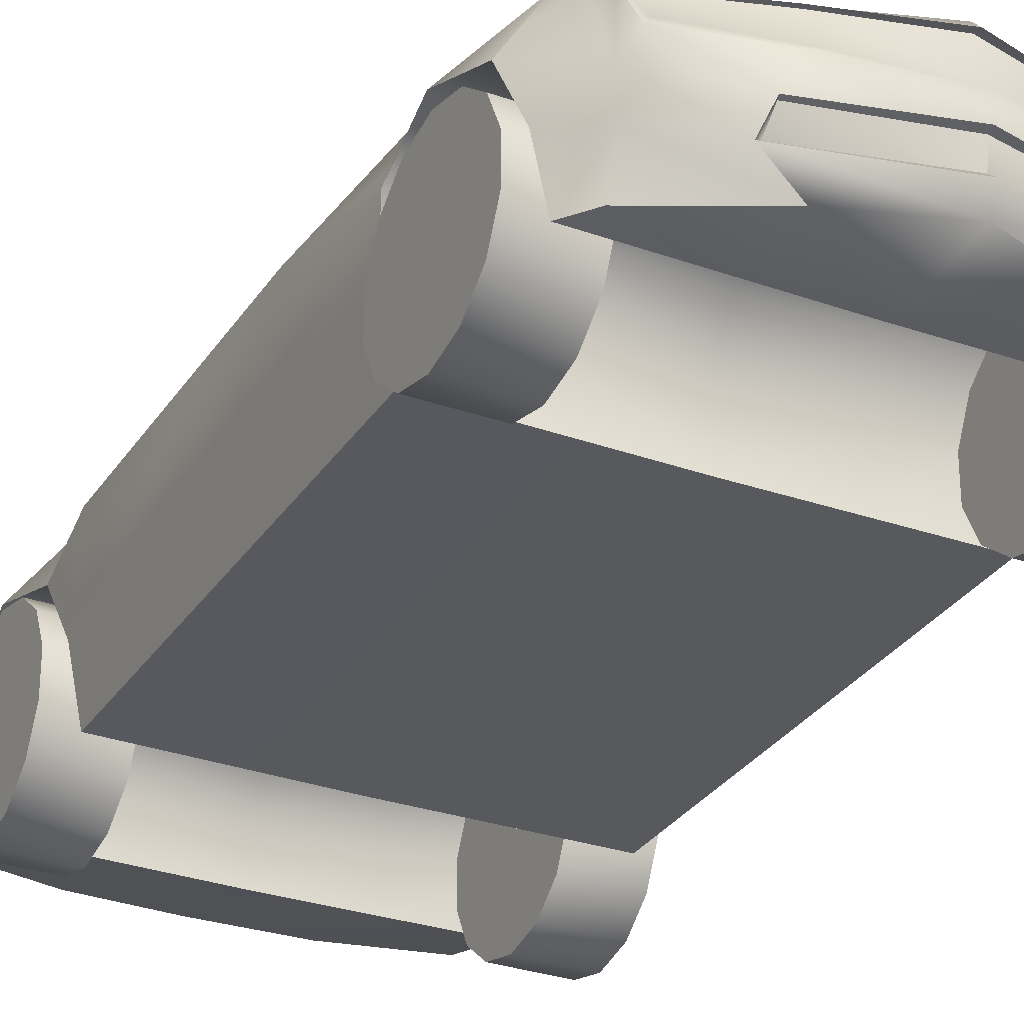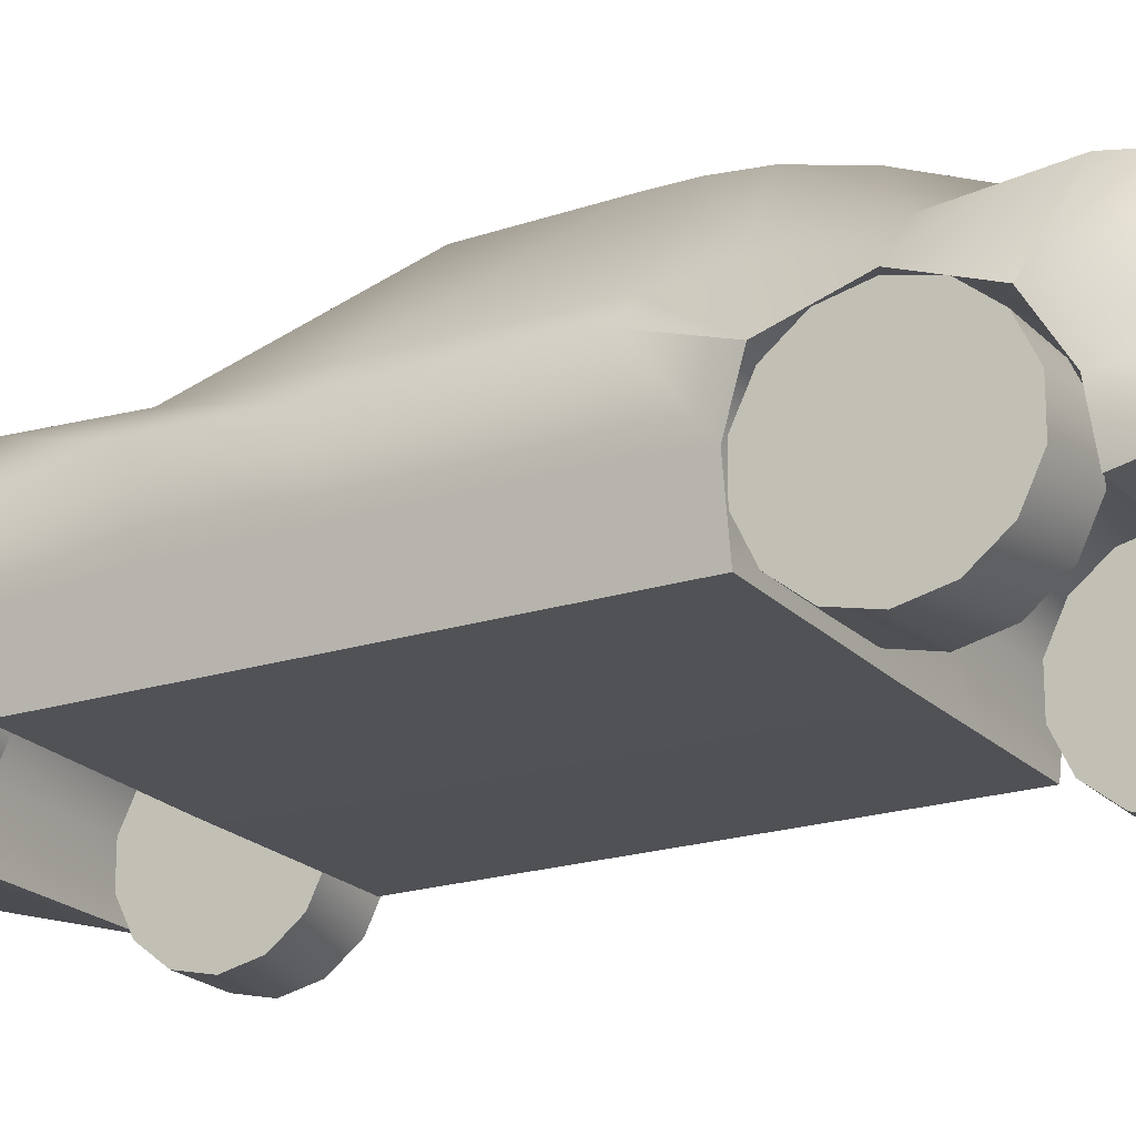
<metadata>
{"format":"obj","ext":"obj","renderer":"f3d","projection":"perspective","resolution":1024,"background":"white","views":[{"elev":-30.1,"azim":-27.2,"up":"+Y"},{"elev":-20.6,"azim":120.0,"up":"+Y"}]}
</metadata>
<code>
o Camaro_Camero
v 0.3299 0.1664 -0.5715
v 0.311 0.09074 -0.577
v 0.308 0.1176 -0.6953
v 0.2784 0.185 -0.7054
v 0.3315 0.1742 -0.1912
v 0.311 0.07098 -0.1912
v 0.311 0.07098 -0.27
v 0.3304 0.1687 -0.2714
v 0.2776 0.137 0.7849
v 0.2798 0.0756 0.7588
v 0.311 0.07098 0.7259
v 0.3281 0.1572 0.7234
v 0.2739 0.3458 -0.7071
v 0.1707 0.3631 -0.5792
v 0.2607 0.3621 -0.4051
v 0.291 0.3632 -0.573
v 0.3449 0.2418 -0.5269
v 0.308 0.2793 -0.7059
v 0.2985 0.3292 -0.1786
v 0.3519 0.2773 -0.1912
v 0.3454 0.2445 -0.3035
v 0.2891 0.3447 -0.2637
v 0.294 0.2823 0.7577
v 0.289 0.189 0.7955
v 0.3446 0.2404 0.6897
v 0.308 0.3001 0.725
v 0.308 0.3234 0.5851
v 0.3519 0.2773 0.5851
v 0.3451 0.2432 0.4839
v 0.308 0.3331 0.4486
v 0.3519 0.2773 -0.4209
v 0.3292 0.1625 0.4448
v 0.311 0.07098 0.4476
v 0.311 0.07098 0.2867
v 0.3315 0.1742 0.2867
v 0.3519 0.2773 0.2867
v 0.2922 0.334 0.2962
v 0.3315 0.1742 0.1008
v 0.311 0.07098 0.1008
v 0.2985 0.3321 0.1008
v 0.3519 0.2773 0.1008
v 0.2173 0.4645 -0.1368
v 0.2173 0.4604 0.04851
v 0.2173 0.4583 -0.2675
v 0.2173 0.4646 -0.1989
v 0.203 0.4412 -0.3573
v 0.2173 0.4372 0.1277
v 0.1532 0.347 0.4486
v 0.1421 0.3526 0.3517
v 0.1107 0.3679 0.3588
v 0.1141 0.3623 0.4481
v 0.1892 0.1181 0.8365
v 0.1738 0.1586 0.8507
v 0.1722 0.1565 0.8451
v 0.181 0.1226 0.8327
v 0.1462 0.2794 0.8186
v 0 0.2767 0.8708
v 0 0.261 0.8851
v 0.1415 0.2641 0.8425
v 0.1081 0.4694 -0.1989
v 0 0.4742 -0.1989
v 0 0.4771 -0.1353
v 0.1081 0.4708 -0.136
v 0.1532 0.3572 -0.7554
v 0 0.362 -0.7751
v 0 0.3772 -0.6043
v 0.09048 0.3702 -0.5982
v 0.175 0.2783 -0.4209
v 0 0.2793 -0.4209
v 0 0.2431 -0.5269
v 0.1715 0.2424 -0.5269
v 0 0.4523 -0.3625
v 0.1081 0.4467 -0.3599
v 0 0.1663 -0.5715
v 0.1641 0.1664 -0.5715
v 0 0.1104 0.8897
v 0 0.07654 0.876
v 0.1391 0.07607 0.8298
v 0.1547 0.06996 0.7259
v 0 0.06895 0.7259
v 0 0.1568 0.7234
v 0.1632 0.157 0.7234
v 0.1716 0.2438 0.4839
v 0 0.2445 0.4839
v 0 0.1623 0.4448
v 0.1637 0.1624 0.4448
v 0.1398 0.3366 0.5866
v 0.1084 0.3519 0.588
v 0.1532 0.1214 -0.7378
v 0 0.1252 -0.7507
v 0 0.1714 -0.7552
v 0.1532 0.1714 -0.7273
v 0.1547 0.06996 0.4476
v 0 0.06895 0.4476
v 0 0.06895 0.2867
v 0.1547 0.06996 0.2867
v 0 0.2417 0.6897
v 0.1714 0.2411 0.6897
v 0.1081 0.4647 -0.2667
v 0 0.4709 -0.266
v 0.1718 0.2452 -0.3035
v 0 0.2459 -0.3035
v 0.1547 0.08972 -0.577
v 0 0.08872 -0.577
v 0 0.2793 0.5851
v 0.175 0.2783 0.5851
v 0 0.473 0.04851
v 0.1081 0.4667 0.04851
v 0 0.4513 0.1873
v 0.1081 0.4443 0.1714
v 0.1547 0.06996 0.1008
v 0 0.06895 0.1008
v 0 0.06895 -0.1912
v 0.1547 0.06996 -0.1912
v 0.1532 0.2793 -0.7592
v 0 0.2793 -0.7827
v 0 0.06895 -0.27
v 0.1547 0.06996 -0.27
v 0.1015 0.3089 0.7872
v 0 0.3059 0.7918
v 0 0.1686 -0.2714
v 0.1643 0.1686 -0.2714
v 0 0.361 0.3686
v 0 0.2627 0.8731
v 0.1367 0.2646 0.8363
v 0.2753 0.2176 0.8161
v 0.1369 0.2049 0.862
v 0.2846 0.2673 0.7912
v 0 0.204 0.8849
v 0.1326 0.2159 0.8527
v 0.2666 0.2279 0.8122
v 0.2749 0.2665 0.791
v 0 0.1604 0.8912
v 0 0.1924 0.8932
v 0 0.1567 0.882
v 0 0.1219 0.8771
v 0 0.3763 0.37
v 0 0.3715 0.45
v 0 0.3575 0.5896
v 0.2452 0.1257 0.5886
v 0.2452 0.2553 0.5886
v 0.2452 0.2424 0.5324
v 0.3489 0.1257 0.5886
v 0.3489 0.2424 0.5324
v 0.3489 0.2553 0.5886
v 0.2452 0.2065 0.4874
v 0.3489 0.2065 0.4874
v 0.2452 0.1545 0.4623
v 0.3489 0.1545 0.4623
v 0.2452 0.0969 0.4623
v 0.3489 0.0969 0.4623
v 0.2452 0.04496 0.4874
v 0.3489 0.04496 0.4874
v 0.2452 0.009014 0.5324
v 0.3489 0.009014 0.5324
v 0.2452 -0.003814 0.5886
v 0.3489 -0.003814 0.5886
v 0.2452 0.009014 0.6448
v 0.3489 0.009014 0.6448
v 0.2452 0.04496 0.6899
v 0.3489 0.04496 0.6899
v 0.2452 0.0969 0.7149
v 0.3489 0.0969 0.7149
v 0.2452 0.1545 0.7149
v 0.3489 0.1545 0.7149
v 0.2452 0.2065 0.6899
v 0.3489 0.2065 0.6899
v 0.2452 0.2424 0.6448
v 0.3489 0.2424 0.6448
v 0.243 0.1354 -0.4201
v 0.243 0.2706 -0.4201
v 0.243 0.2572 -0.4787
v 0.3511 0.1354 -0.4201
v 0.3511 0.2572 -0.4787
v 0.3511 0.2706 -0.4201
v 0.243 0.2197 -0.5258
v 0.3511 0.2197 -0.5258
v 0.243 0.1655 -0.5519
v 0.3511 0.1655 -0.5519
v 0.243 0.1053 -0.5519
v 0.3511 0.1053 -0.5519
v 0.243 0.05112 -0.5258
v 0.3511 0.05112 -0.5258
v 0.243 0.01361 -0.4787
v 0.3511 0.01361 -0.4787
v 0.243 0.000217 -0.4201
v 0.3511 0.000217 -0.4201
v 0.243 0.01361 -0.3614
v 0.3511 0.01361 -0.3614
v 0.243 0.05112 -0.3144
v 0.3511 0.05112 -0.3144
v 0.243 0.1053 -0.2883
v 0.3511 0.1053 -0.2883
v 0.243 0.1655 -0.2883
v 0.3511 0.1655 -0.2883
v 0.243 0.2197 -0.3144
v 0.3511 0.2197 -0.3144
v 0.243 0.2572 -0.3614
v 0.3511 0.2572 -0.3614
v -0.3299 0.1664 -0.5715
v -0.2784 0.185 -0.7054
v -0.308 0.1176 -0.6953
v -0.311 0.09074 -0.577
v -0.3315 0.1742 -0.1912
v -0.3304 0.1687 -0.2714
v -0.311 0.07098 -0.27
v -0.311 0.07098 -0.1912
v -0.2776 0.137 0.7849
v -0.3281 0.1572 0.7234
v -0.311 0.07098 0.7259
v -0.2798 0.0756 0.7588
v -0.2739 0.3458 -0.7071
v -0.291 0.3632 -0.573
v -0.2607 0.3621 -0.4051
v -0.1707 0.3631 -0.5792
v -0.308 0.2793 -0.7059
v -0.3449 0.2418 -0.5269
v -0.2985 0.3292 -0.1786
v -0.2891 0.3447 -0.2637
v -0.3454 0.2445 -0.3035
v -0.3519 0.2773 -0.1912
v -0.294 0.2823 0.7577
v -0.308 0.3001 0.725
v -0.3446 0.2404 0.6897
v -0.289 0.189 0.7955
v -0.308 0.3234 0.5851
v -0.308 0.3331 0.4486
v -0.3451 0.2432 0.4839
v -0.3519 0.2773 0.5851
v -0.3519 0.2773 -0.4209
v -0.3292 0.1625 0.4448
v -0.3315 0.1742 0.2867
v -0.311 0.07098 0.2867
v -0.311 0.07098 0.4476
v -0.2922 0.334 0.2962
v -0.3519 0.2773 0.2867
v -0.3315 0.1742 0.1008
v -0.311 0.07098 0.1008
v -0.2985 0.3321 0.1008
v -0.3519 0.2773 0.1008
v -0.2173 0.4604 0.04851
v -0.2173 0.4645 -0.1368
v -0.2173 0.4646 -0.1989
v -0.2173 0.4583 -0.2675
v -0.203 0.4412 -0.3573
v -0.2173 0.4372 0.1277
v -0.1532 0.347 0.4486
v -0.1141 0.3623 0.4481
v -0.1107 0.3679 0.3588
v -0.1421 0.3526 0.3517
v -0.1892 0.1181 0.8365
v -0.181 0.1226 0.8327
v -0.1722 0.1565 0.8451
v -0.1738 0.1586 0.8507
v -0.1462 0.2794 0.8186
v -0.1415 0.2641 0.8425
v -0.1081 0.4694 -0.1989
v -0.1081 0.4708 -0.136
v -0.1532 0.3572 -0.7554
v -0.09048 0.3702 -0.5982
v -0.175 0.2783 -0.4209
v -0.1715 0.2424 -0.5269
v -0.1081 0.4467 -0.3599
v -0.1641 0.1664 -0.5715
v -0.1391 0.07607 0.8298
v -0.1547 0.06996 0.7259
v -0.1632 0.157 0.7234
v -0.1716 0.2438 0.4839
v -0.1637 0.1624 0.4448
v -0.1398 0.3366 0.5866
v -0.1084 0.3519 0.588
v -0.1532 0.1214 -0.7378
v -0.1532 0.1714 -0.7273
v -0.1547 0.06996 0.4476
v -0.1547 0.06996 0.2867
v -0.1714 0.2411 0.6897
v -0.1081 0.4647 -0.2667
v -0.1718 0.2452 -0.3035
v -0.1547 0.08972 -0.577
v -0.175 0.2783 0.5851
v -0.1081 0.4667 0.04851
v -0.1081 0.4443 0.1714
v -0.1547 0.06996 0.1008
v -0.1547 0.06996 -0.1912
v -0.1532 0.2793 -0.7592
v -0.1547 0.06996 -0.27
v -0.1015 0.3089 0.7872
v -0.1643 0.1686 -0.2714
v -0.1367 0.2646 0.8363
v -0.1369 0.2049 0.862
v -0.2753 0.2176 0.8161
v -0.2846 0.2673 0.7912
v -0.1326 0.2159 0.8527
v -0.2666 0.2279 0.8122
v -0.2749 0.2665 0.791
v -0.2452 0.1257 0.5886
v -0.2452 0.2424 0.5324
v -0.2452 0.2553 0.5886
v -0.3489 0.1257 0.5886
v -0.3489 0.2553 0.5886
v -0.3489 0.2424 0.5324
v -0.2452 0.2065 0.4874
v -0.3489 0.2065 0.4874
v -0.2452 0.1545 0.4623
v -0.3489 0.1545 0.4623
v -0.2452 0.0969 0.4623
v -0.3489 0.0969 0.4623
v -0.2452 0.04496 0.4874
v -0.3489 0.04496 0.4874
v -0.2452 0.009014 0.5324
v -0.3489 0.009014 0.5324
v -0.2452 -0.003814 0.5886
v -0.3489 -0.003814 0.5886
v -0.2452 0.009014 0.6448
v -0.3489 0.009014 0.6448
v -0.2452 0.04496 0.6899
v -0.3489 0.04496 0.6899
v -0.2452 0.0969 0.7149
v -0.3489 0.0969 0.7149
v -0.2452 0.1545 0.7149
v -0.3489 0.1545 0.7149
v -0.2452 0.2065 0.6899
v -0.3489 0.2065 0.6899
v -0.2452 0.2424 0.6448
v -0.3489 0.2424 0.6448
v -0.243 0.1354 -0.4201
v -0.243 0.2572 -0.4787
v -0.243 0.2706 -0.4201
v -0.3511 0.1354 -0.4201
v -0.3511 0.2706 -0.4201
v -0.3511 0.2572 -0.4787
v -0.243 0.2197 -0.5258
v -0.3511 0.2197 -0.5258
v -0.243 0.1655 -0.5519
v -0.3511 0.1655 -0.5519
v -0.243 0.1053 -0.5519
v -0.3511 0.1053 -0.5519
v -0.243 0.05112 -0.5258
v -0.3511 0.05112 -0.5258
v -0.243 0.01361 -0.4787
v -0.3511 0.01361 -0.4787
v -0.243 0.000217 -0.4201
v -0.3511 0.000217 -0.4201
v -0.243 0.01361 -0.3614
v -0.3511 0.01361 -0.3614
v -0.243 0.05112 -0.3144
v -0.3511 0.05112 -0.3144
v -0.243 0.1053 -0.2883
v -0.3511 0.1053 -0.2883
v -0.243 0.1655 -0.2883
v -0.3511 0.1655 -0.2883
v -0.243 0.2197 -0.3144
v -0.3511 0.2197 -0.3144
v -0.243 0.2572 -0.3614
v -0.3511 0.2572 -0.3614
f 1 2 3
f 1 3 4
f 5 6 7
f 5 7 8
f 9 10 11
f 9 11 12
f 13 14 15
f 13 15 16
f 16 17 18
f 16 18 13
f 19 20 21
f 19 21 22
f 23 24 25
f 23 25 26
f 27 28 29
f 27 29 30
f 26 25 28
f 26 28 27
f 22 21 31
f 22 31 15
f 32 33 34
f 32 34 35
f 30 29 36
f 30 36 37
f 38 39 6
f 38 6 5
f 40 41 20
f 40 20 19
f 20 5 8
f 20 8 21
f 29 32 35
f 29 35 36
f 41 38 5
f 41 5 20
f 24 9 12
f 24 12 25
f 17 1 4
f 17 4 18
f 40 19 42
f 40 42 43
f 22 15 44
f 22 44 45
f 19 22 45
f 19 45 42
f 15 14 46
f 15 46 44
f 35 34 39
f 35 39 38
f 37 36 41
f 37 41 40
f 36 35 38
f 36 38 41
f 37 40 43
f 37 43 47
f 48 49 50
f 48 50 51
f 52 53 54
f 52 54 55
f 56 57 58
f 56 58 59
f 60 61 62
f 60 62 63
f 64 65 66
f 64 66 67
f 68 69 70
f 68 70 71
f 67 66 72
f 67 72 73
f 71 70 74
f 71 74 75
f 52 76 77
f 52 77 78
f 79 80 81
f 79 81 82
f 83 84 85
f 83 85 86
f 87 48 51
f 87 51 88
f 89 90 91
f 89 91 92
f 93 94 95
f 93 95 96
f 82 81 97
f 82 97 98
f 99 100 61
f 99 61 60
f 78 77 80
f 78 80 79
f 101 102 69
f 101 69 68
f 103 104 90
f 103 90 89
f 86 85 94
f 86 94 93
f 98 97 105
f 98 105 106
f 63 62 107
f 63 107 108
f 75 74 104
f 75 104 103
f 108 107 109
f 108 109 110
f 111 112 113
f 111 113 114
f 96 95 112
f 96 112 111
f 73 72 100
f 73 100 99
f 115 116 65
f 115 65 64
f 114 113 117
f 114 117 118
f 119 120 57
f 119 57 56
f 118 117 121
f 118 121 122
f 92 91 116
f 92 116 115
f 106 105 84
f 106 84 83
f 122 121 102
f 122 102 101
f 110 109 123
f 110 123 49
f 59 58 124
f 59 124 125
f 53 24 126
f 53 126 127
f 24 23 128
f 24 128 126
f 125 124 129
f 125 129 130
f 127 126 131
f 127 131 130
f 126 128 132
f 126 132 131
f 37 49 48
f 37 48 30
f 24 53 52
f 24 52 9
f 23 56 59
f 23 59 128
f 45 60 63
f 45 63 42
f 13 64 67
f 13 67 14
f 31 68 71
f 31 71 17
f 14 67 73
f 14 73 46
f 17 71 75
f 17 75 1
f 9 52 78
f 9 78 10
f 11 79 82
f 11 82 12
f 29 83 86
f 29 86 32
f 30 48 87
f 30 87 27
f 3 89 92
f 3 92 4
f 33 93 96
f 33 96 34
f 12 82 98
f 12 98 25
f 44 99 60
f 44 60 45
f 10 78 79
f 10 79 11
f 27 87 119
f 27 119 26
f 21 101 68
f 21 68 31
f 2 103 89
f 2 89 3
f 32 86 93
f 32 93 33
f 25 98 106
f 25 106 28
f 42 63 108
f 42 108 43
f 1 75 103
f 1 103 2
f 43 108 110
f 43 110 47
f 39 111 114
f 39 114 6
f 34 96 111
f 34 111 39
f 46 73 99
f 46 99 44
f 18 115 64
f 18 64 13
f 6 114 118
f 6 118 7
f 56 23 26
f 56 26 119
f 7 118 122
f 7 122 8
f 4 92 115
f 4 115 18
f 28 106 83
f 28 83 29
f 8 122 101
f 8 101 21
f 47 110 49
f 47 49 37
f 128 59 125
f 128 125 132
f 133 53 127
f 133 127 134
f 132 125 130
f 132 130 131
f 134 127 130
f 134 130 129
f 54 135 136
f 54 136 55
f 53 133 135
f 53 135 54
f 76 52 55
f 76 55 136
f 50 137 138
f 50 138 51
f 49 123 137
f 49 137 50
f 31 17 16
f 31 16 15
f 88 139 120
f 88 120 119
f 51 138 139
f 51 139 88
f 119 87 88
f 140 141 142
f 143 144 145
f 141 145 144
f 141 144 142
f 140 142 146
f 143 147 144
f 142 144 147
f 142 147 146
f 140 146 148
f 143 149 147
f 146 147 149
f 146 149 148
f 140 148 150
f 143 151 149
f 148 149 151
f 148 151 150
f 140 150 152
f 143 153 151
f 150 151 153
f 150 153 152
f 140 152 154
f 143 155 153
f 152 153 155
f 152 155 154
f 140 154 156
f 143 157 155
f 154 155 157
f 154 157 156
f 140 156 158
f 143 159 157
f 156 157 159
f 156 159 158
f 140 158 160
f 143 161 159
f 158 159 161
f 158 161 160
f 140 160 162
f 143 163 161
f 160 161 163
f 160 163 162
f 140 162 164
f 143 165 163
f 162 163 165
f 162 165 164
f 140 164 166
f 143 167 165
f 164 165 167
f 164 167 166
f 140 166 168
f 143 169 167
f 166 167 169
f 166 169 168
f 140 168 141
f 143 145 169
f 168 169 145
f 168 145 141
f 170 171 172
f 173 174 175
f 171 175 174
f 171 174 172
f 170 172 176
f 173 177 174
f 172 174 177
f 172 177 176
f 170 176 178
f 173 179 177
f 176 177 179
f 176 179 178
f 170 178 180
f 173 181 179
f 178 179 181
f 178 181 180
f 170 180 182
f 173 183 181
f 180 181 183
f 180 183 182
f 170 182 184
f 173 185 183
f 182 183 185
f 182 185 184
f 170 184 186
f 173 187 185
f 184 185 187
f 184 187 186
f 170 186 188
f 173 189 187
f 186 187 189
f 186 189 188
f 170 188 190
f 173 191 189
f 188 189 191
f 188 191 190
f 170 190 192
f 173 193 191
f 190 191 193
f 190 193 192
f 170 192 194
f 173 195 193
f 192 193 195
f 192 195 194
f 170 194 196
f 173 197 195
f 194 195 197
f 194 197 196
f 170 196 198
f 173 199 197
f 196 197 199
f 196 199 198
f 170 198 171
f 173 175 199
f 198 199 175
f 198 175 171
f 200 201 202
f 200 202 203
f 204 205 206
f 204 206 207
f 208 209 210
f 208 210 211
f 212 213 214
f 212 214 215
f 213 212 216
f 213 216 217
f 218 219 220
f 218 220 221
f 222 223 224
f 222 224 225
f 226 227 228
f 226 228 229
f 223 226 229
f 223 229 224
f 219 214 230
f 219 230 220
f 231 232 233
f 231 233 234
f 227 235 236
f 227 236 228
f 237 204 207
f 237 207 238
f 239 218 221
f 239 221 240
f 221 220 205
f 221 205 204
f 228 236 232
f 228 232 231
f 240 221 204
f 240 204 237
f 225 224 209
f 225 209 208
f 217 216 201
f 217 201 200
f 239 241 242
f 239 242 218
f 219 243 244
f 219 244 214
f 218 242 243
f 218 243 219
f 214 244 245
f 214 245 215
f 232 237 238
f 232 238 233
f 235 239 240
f 235 240 236
f 236 240 237
f 236 237 232
f 235 246 241
f 235 241 239
f 247 248 249
f 247 249 250
f 251 252 253
f 251 253 254
f 255 256 58
f 255 58 57
f 257 258 62
f 257 62 61
f 259 260 66
f 259 66 65
f 261 262 70
f 261 70 69
f 260 263 72
f 260 72 66
f 262 264 74
f 262 74 70
f 251 265 77
f 251 77 76
f 266 267 81
f 266 81 80
f 268 269 85
f 268 85 84
f 270 271 248
f 270 248 247
f 272 273 91
f 272 91 90
f 274 275 95
f 274 95 94
f 267 276 97
f 267 97 81
f 277 257 61
f 277 61 100
f 265 266 80
f 265 80 77
f 278 261 69
f 278 69 102
f 279 272 90
f 279 90 104
f 269 274 94
f 269 94 85
f 276 280 105
f 276 105 97
f 258 281 107
f 258 107 62
f 264 279 104
f 264 104 74
f 281 282 109
f 281 109 107
f 283 284 113
f 283 113 112
f 275 283 112
f 275 112 95
f 263 277 100
f 263 100 72
f 285 259 65
f 285 65 116
f 284 286 117
f 284 117 113
f 287 255 57
f 287 57 120
f 286 288 121
f 286 121 117
f 273 285 116
f 273 116 91
f 280 268 84
f 280 84 105
f 288 278 102
f 288 102 121
f 282 250 123
f 282 123 109
f 256 289 124
f 256 124 58
f 254 290 291
f 254 291 225
f 225 291 292
f 225 292 222
f 289 293 129
f 289 129 124
f 290 293 294
f 290 294 291
f 291 294 295
f 291 295 292
f 235 227 247
f 235 247 250
f 225 208 251
f 225 251 254
f 222 292 256
f 222 256 255
f 243 242 258
f 243 258 257
f 212 215 260
f 212 260 259
f 230 217 262
f 230 262 261
f 215 245 263
f 215 263 260
f 217 200 264
f 217 264 262
f 208 211 265
f 208 265 251
f 210 209 267
f 210 267 266
f 228 231 269
f 228 269 268
f 227 226 270
f 227 270 247
f 202 201 273
f 202 273 272
f 234 233 275
f 234 275 274
f 209 224 276
f 209 276 267
f 244 243 257
f 244 257 277
f 211 210 266
f 211 266 265
f 226 223 287
f 226 287 270
f 220 230 261
f 220 261 278
f 203 202 272
f 203 272 279
f 231 234 274
f 231 274 269
f 224 229 280
f 224 280 276
f 242 241 281
f 242 281 258
f 200 203 279
f 200 279 264
f 241 246 282
f 241 282 281
f 238 207 284
f 238 284 283
f 233 238 283
f 233 283 275
f 245 244 277
f 245 277 263
f 216 212 259
f 216 259 285
f 207 206 286
f 207 286 284
f 223 222 255
f 223 255 287
f 206 205 288
f 206 288 286
f 201 216 285
f 201 285 273
f 229 228 268
f 229 268 280
f 205 220 278
f 205 278 288
f 246 235 250
f 246 250 282
f 292 295 289
f 292 289 256
f 133 134 290
f 133 290 254
f 295 294 293
f 295 293 289
f 134 129 293
f 134 293 290
f 253 252 136
f 253 136 135
f 254 253 135
f 254 135 133
f 76 136 252
f 76 252 251
f 249 248 138
f 249 138 137
f 250 249 137
f 250 137 123
f 230 214 213
f 230 213 217
f 271 287 120
f 271 120 139
f 248 271 139
f 248 139 138
f 287 271 270
f 296 297 298
f 299 300 301
f 298 297 301
f 298 301 300
f 296 302 297
f 299 301 303
f 297 302 303
f 297 303 301
f 296 304 302
f 299 303 305
f 302 304 305
f 302 305 303
f 296 306 304
f 299 305 307
f 304 306 307
f 304 307 305
f 296 308 306
f 299 307 309
f 306 308 309
f 306 309 307
f 296 310 308
f 299 309 311
f 308 310 311
f 308 311 309
f 296 312 310
f 299 311 313
f 310 312 313
f 310 313 311
f 296 314 312
f 299 313 315
f 312 314 315
f 312 315 313
f 296 316 314
f 299 315 317
f 314 316 317
f 314 317 315
f 296 318 316
f 299 317 319
f 316 318 319
f 316 319 317
f 296 320 318
f 299 319 321
f 318 320 321
f 318 321 319
f 296 322 320
f 299 321 323
f 320 322 323
f 320 323 321
f 296 324 322
f 299 323 325
f 322 324 325
f 322 325 323
f 296 298 324
f 299 325 300
f 324 298 300
f 324 300 325
f 326 327 328
f 329 330 331
f 328 327 331
f 328 331 330
f 326 332 327
f 329 331 333
f 327 332 333
f 327 333 331
f 326 334 332
f 329 333 335
f 332 334 335
f 332 335 333
f 326 336 334
f 329 335 337
f 334 336 337
f 334 337 335
f 326 338 336
f 329 337 339
f 336 338 339
f 336 339 337
f 326 340 338
f 329 339 341
f 338 340 341
f 338 341 339
f 326 342 340
f 329 341 343
f 340 342 343
f 340 343 341
f 326 344 342
f 329 343 345
f 342 344 345
f 342 345 343
f 326 346 344
f 329 345 347
f 344 346 347
f 344 347 345
f 326 348 346
f 329 347 349
f 346 348 349
f 346 349 347
f 326 350 348
f 329 349 351
f 348 350 351
f 348 351 349
f 326 352 350
f 329 351 353
f 350 352 353
f 350 353 351
f 326 354 352
f 329 353 355
f 352 354 355
f 352 355 353
f 326 328 354
f 329 355 330
f 354 328 330
f 354 330 355

</code>
